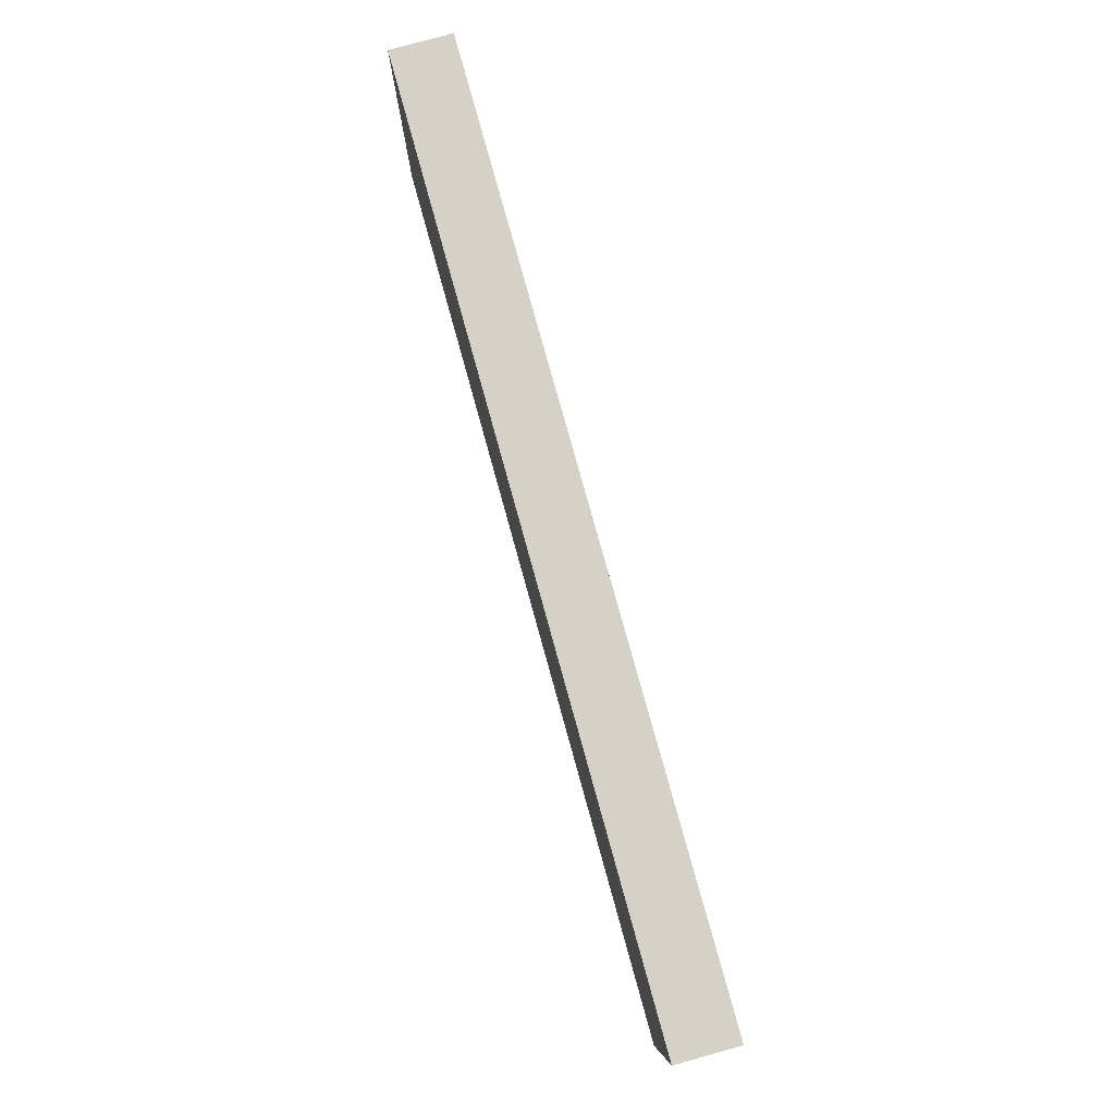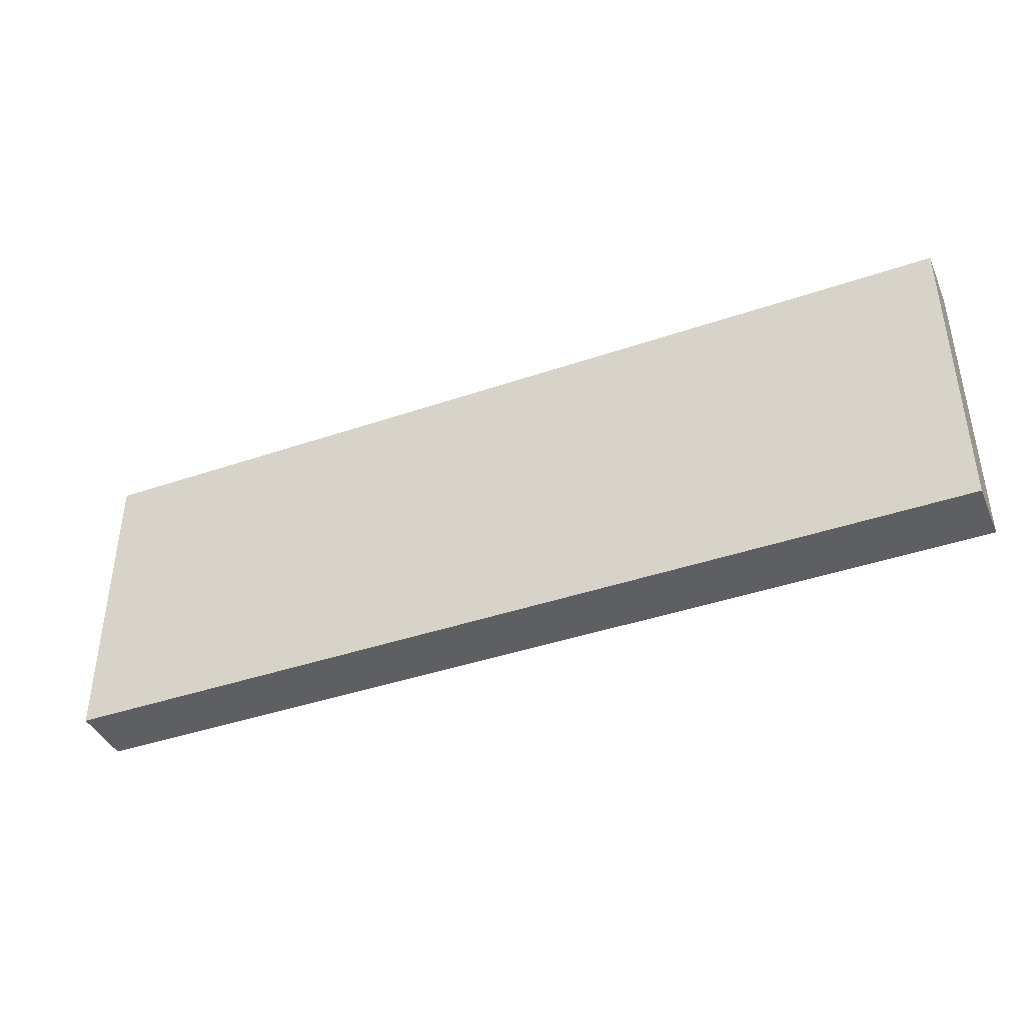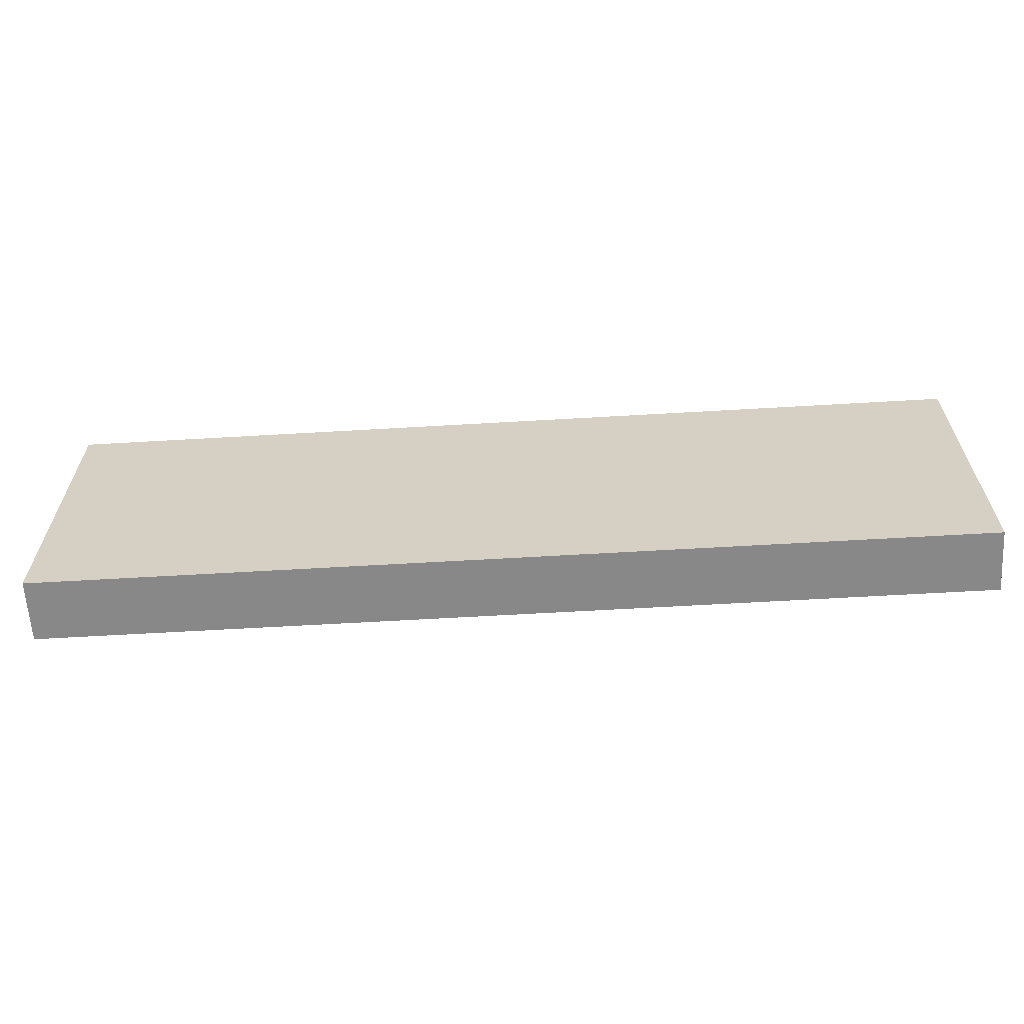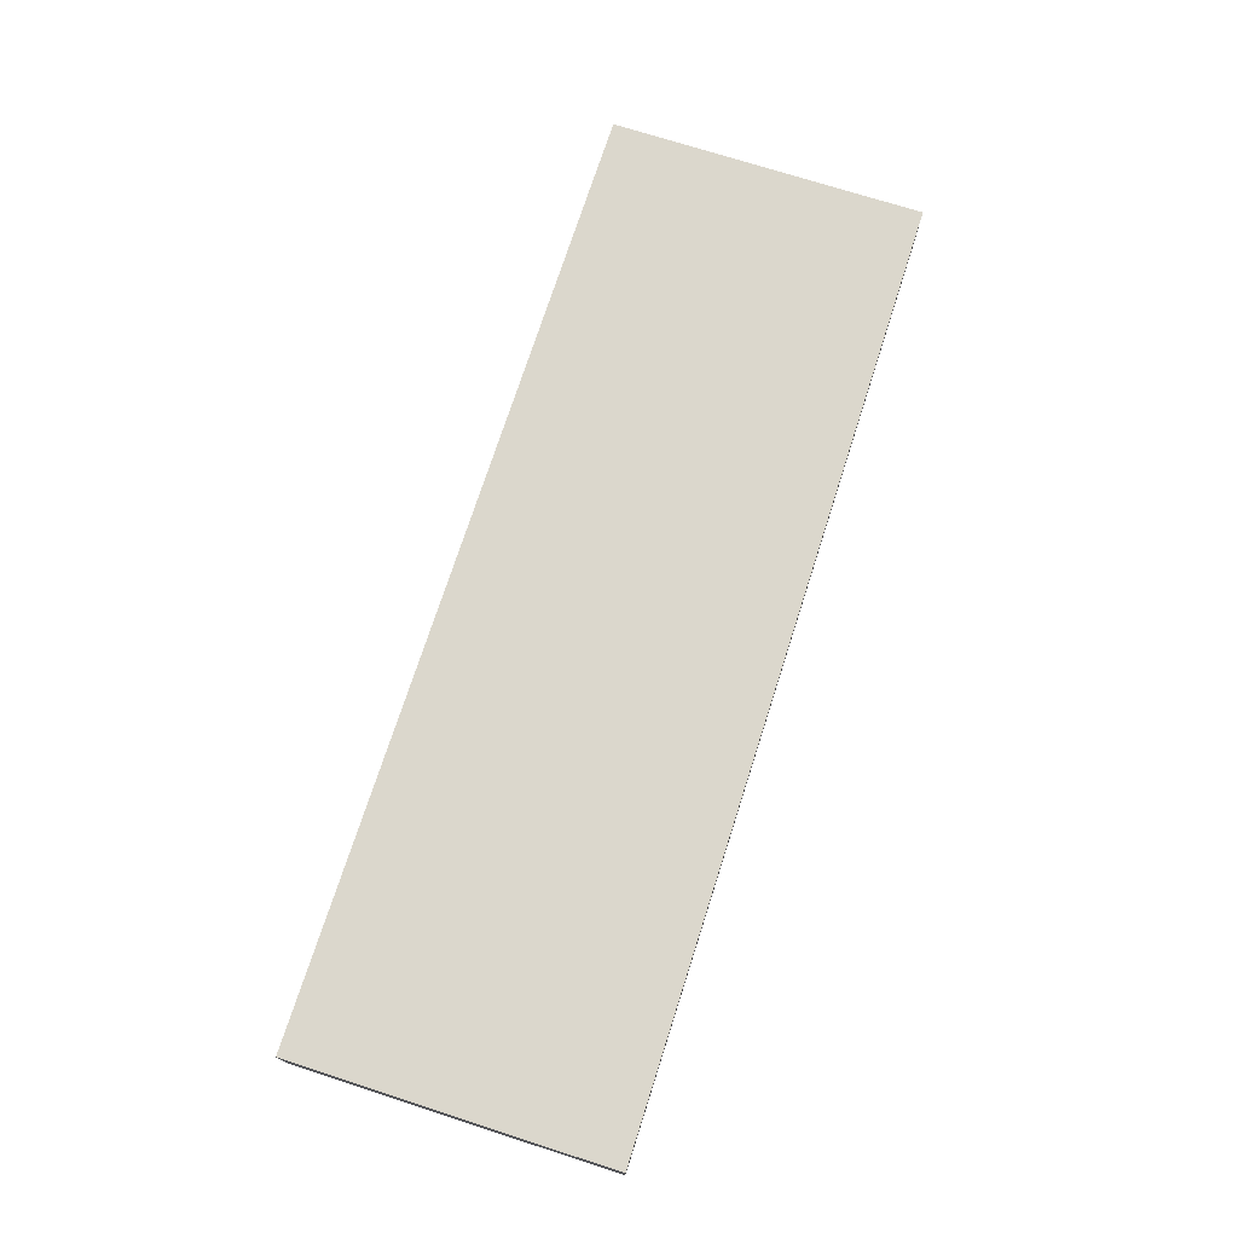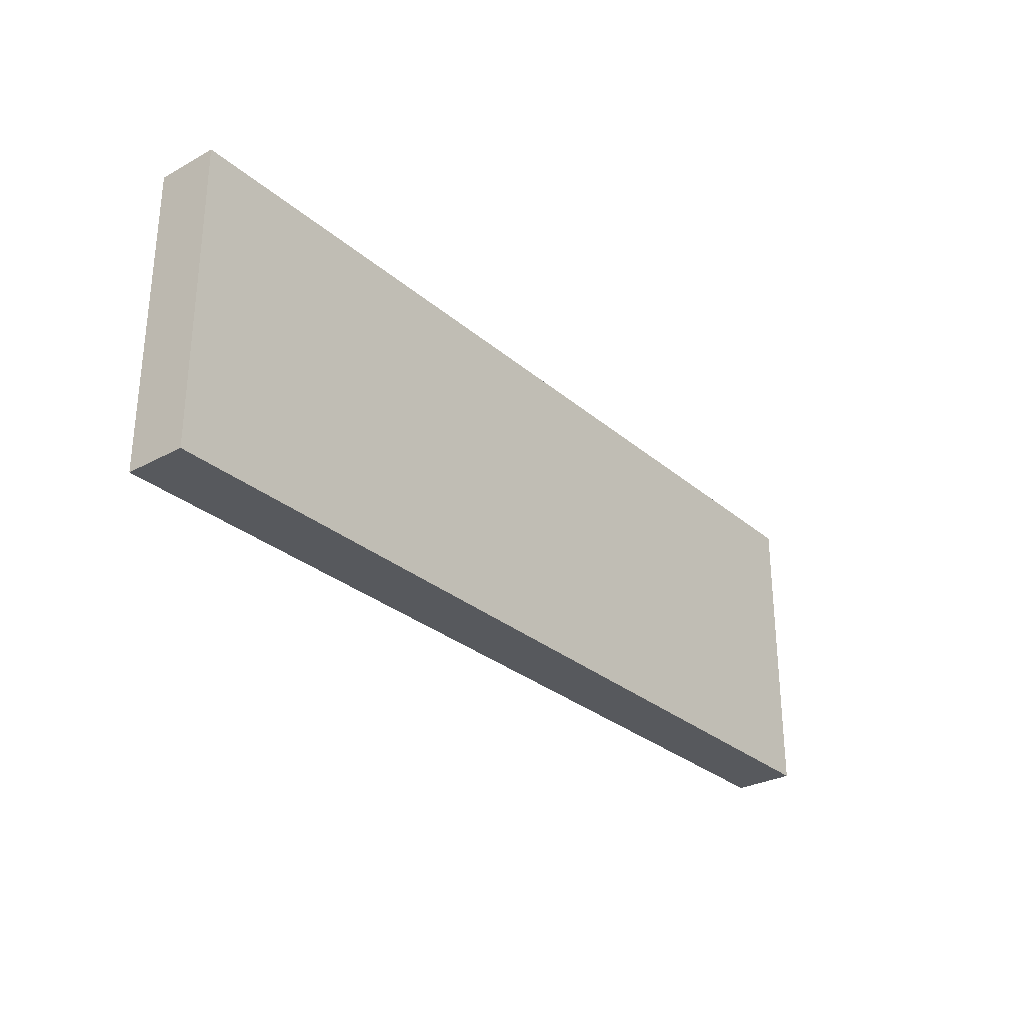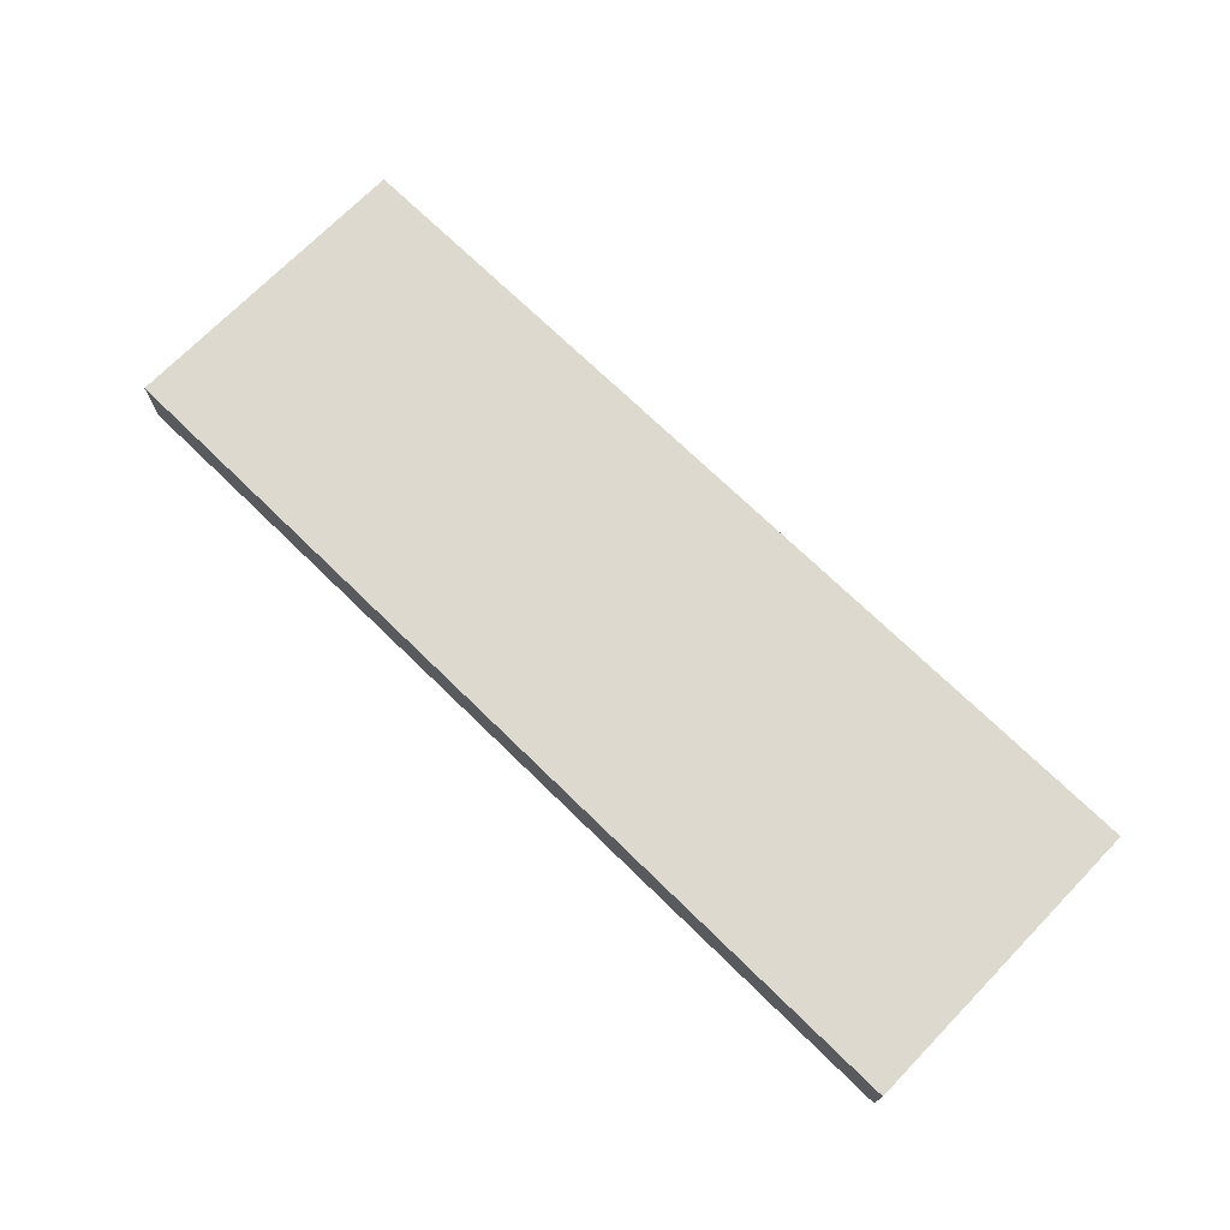
<metadata>
{"format":"obj","ext":"obj","renderer":"f3d","projection":"perspective","resolution":1024,"background":"white","views":[{"elev":79.3,"azim":74.5,"up":"+Y"},{"elev":-40.9,"azim":22.7,"up":"+Y"},{"elev":-62.7,"azim":3.4,"up":"+Y"},{"elev":73.3,"azim":-72.2,"up":"+Z"},{"elev":-29.3,"azim":-51.2,"up":"+Y"},{"elev":71.6,"azim":-135.7,"up":"+Z"}]}
</metadata>
<code>
v  -81.87 0.4939 -35.45
v  68.13 0.4939 -35.45
v  68.13 0.4939 -25.45
v  -81.87 0.4939 -25.45
v  -81.87 50.49 -35.45
v  -81.87 50.49 -25.45
v  68.13 50.49 -25.45
v  68.13 50.49 -35.45
o Box007
g Box007
f 1 2 3
f 3 4 1
f 5 6 7
f 7 8 5
f 1 4 6
f 6 5 1
f 4 3 7
f 7 6 4
f 3 2 8
f 8 7 3
f 2 1 5
f 5 8 2

</code>
